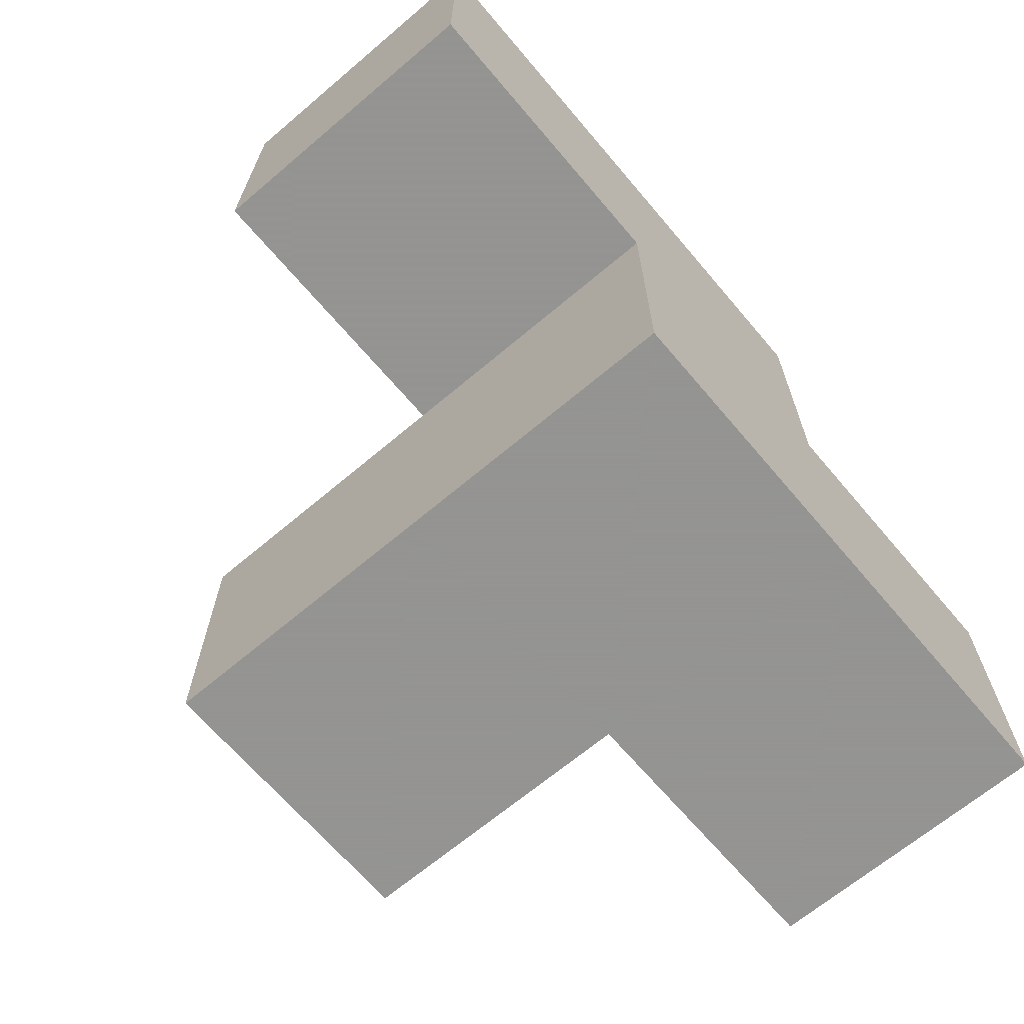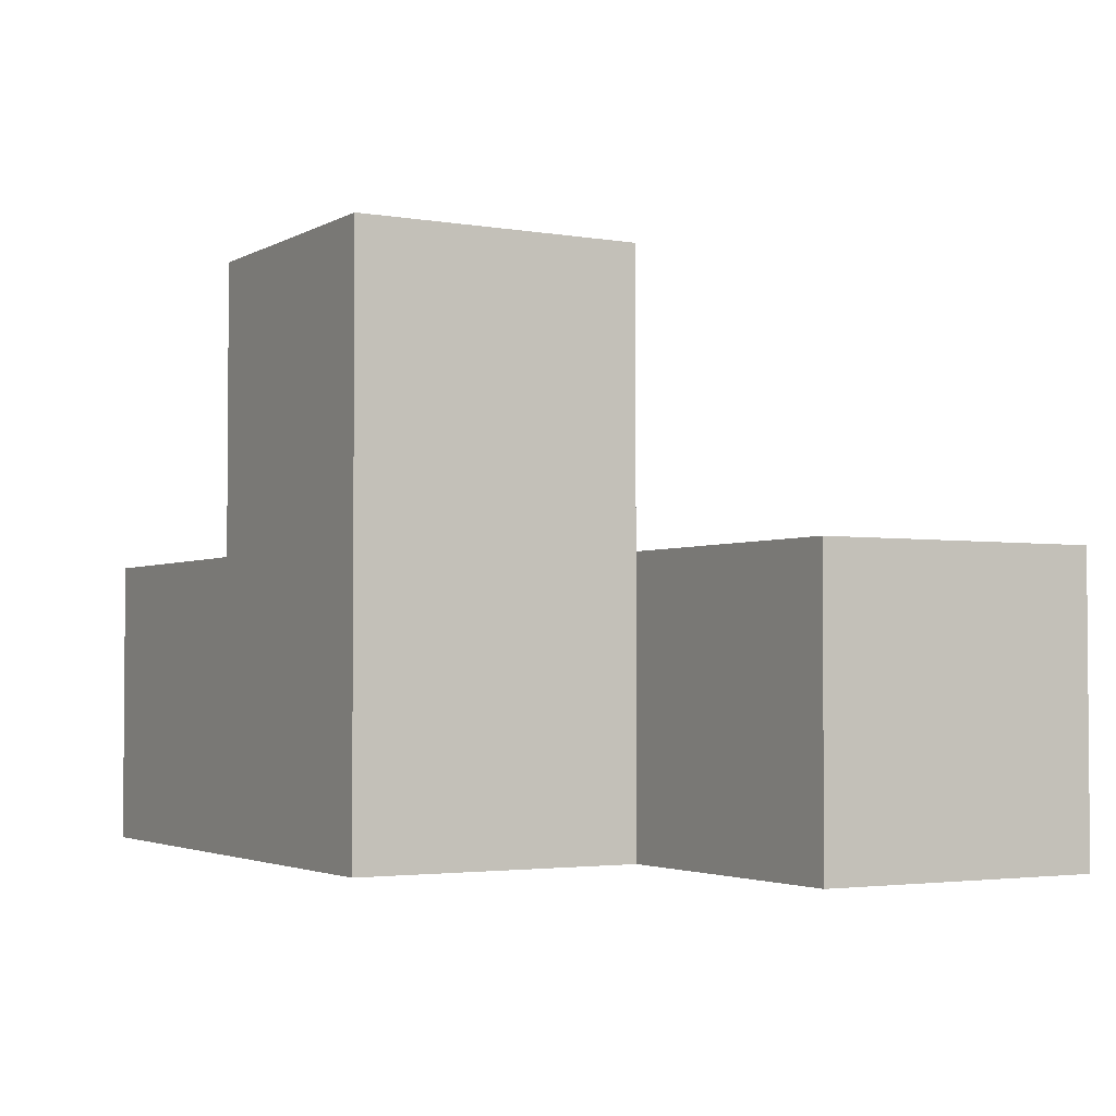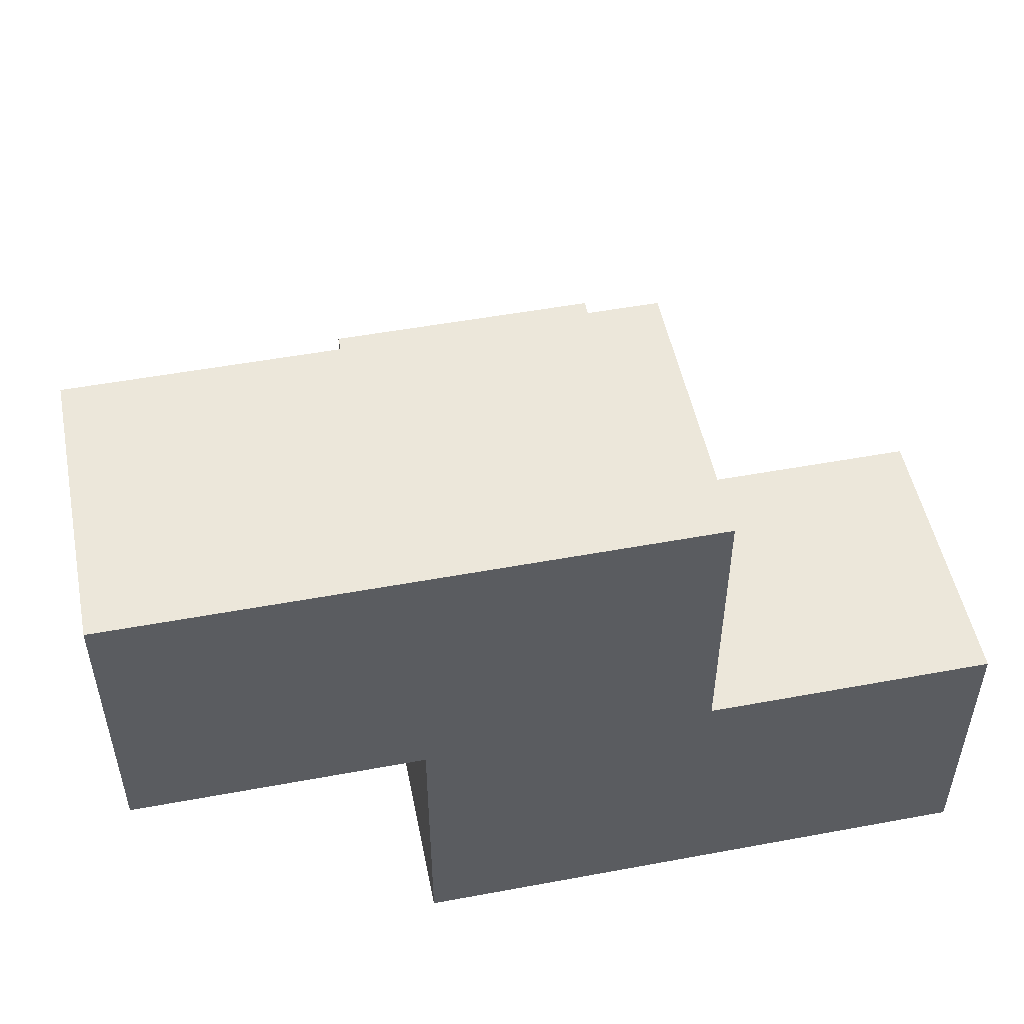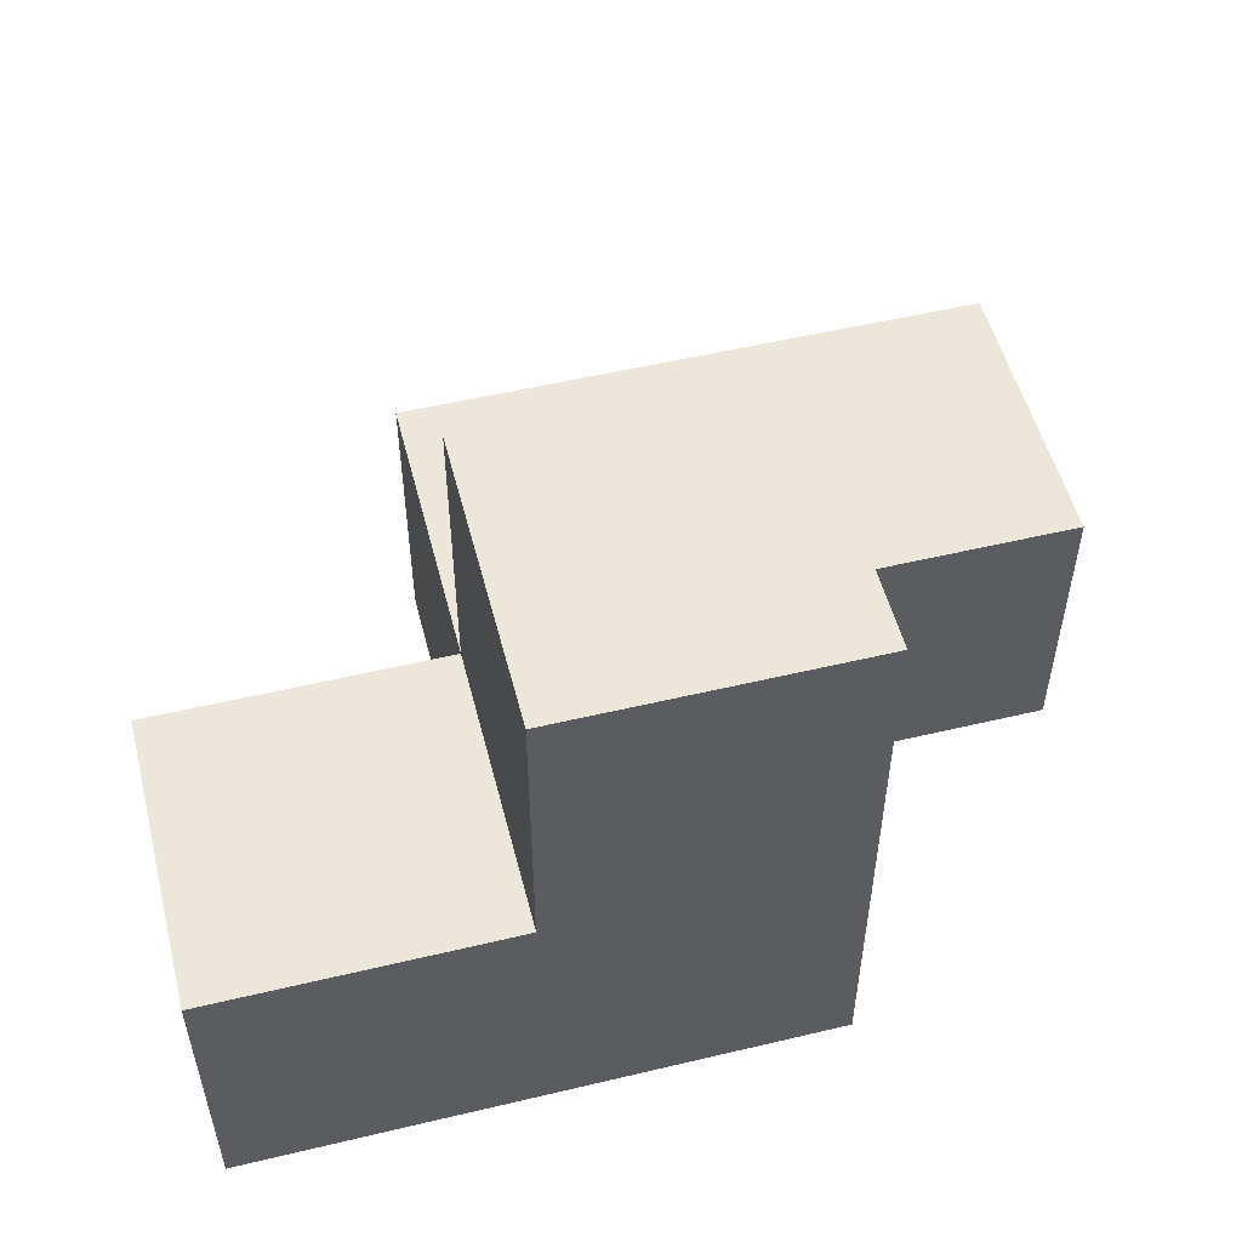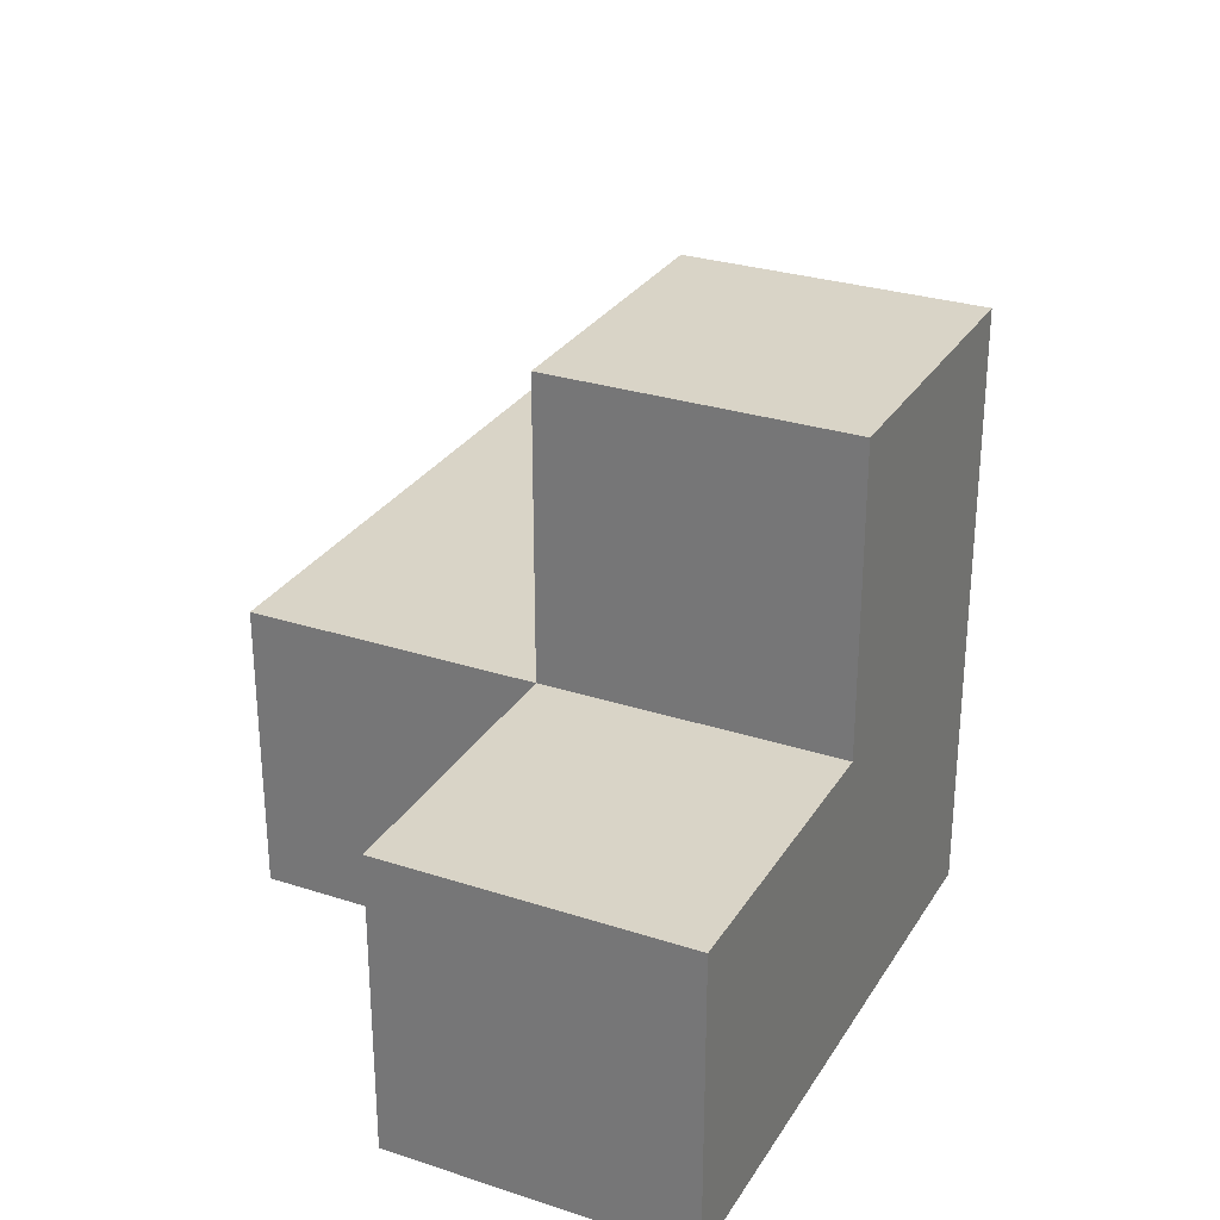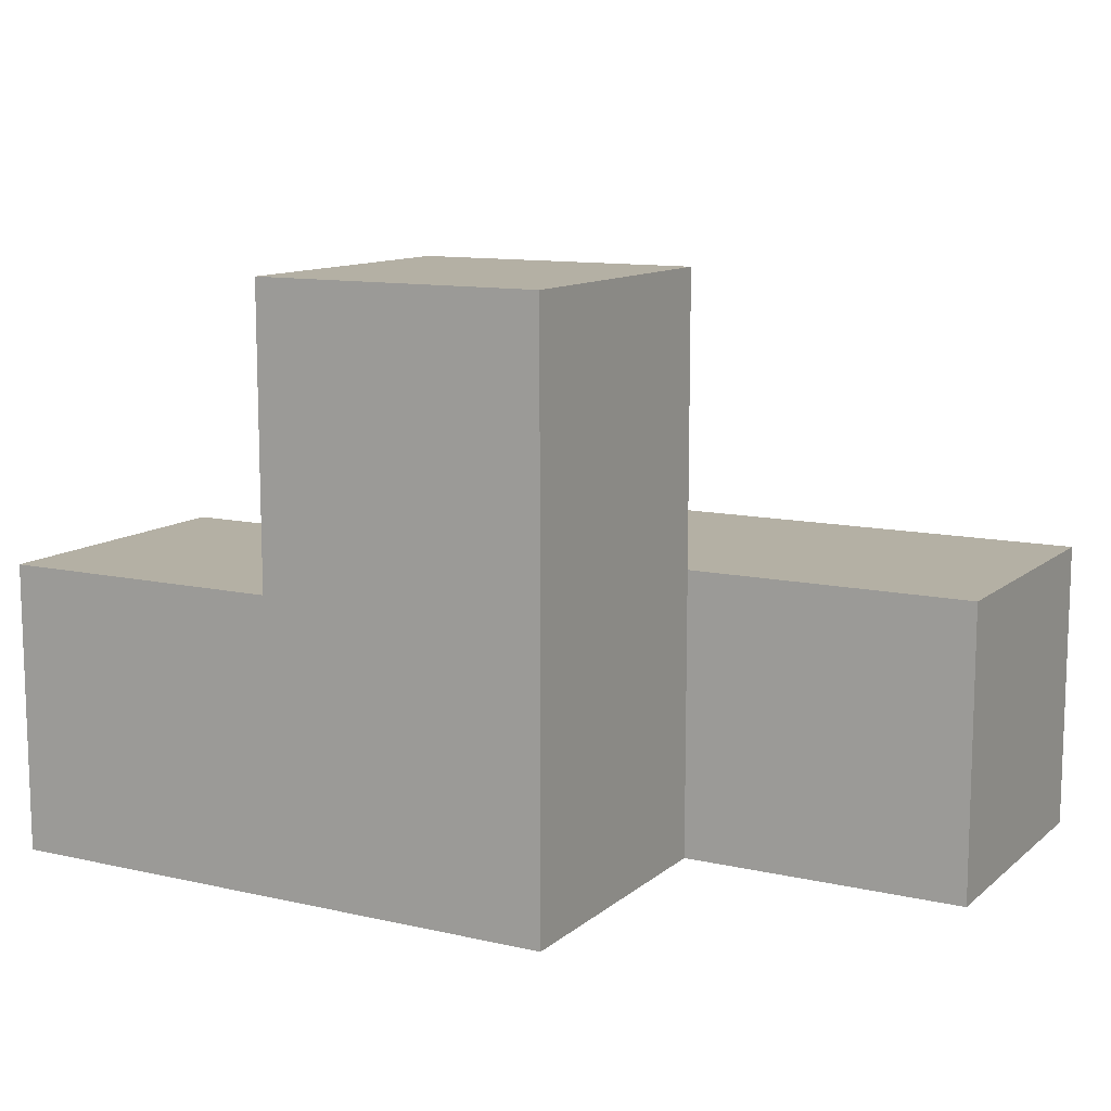
<metadata>
{"format":"obj","ext":"obj","renderer":"f3d","projection":"perspective","resolution":1024,"background":"white","views":[{"elev":-66.9,"azim":130.3,"up":"+Y"},{"elev":-2.8,"azim":59.9,"up":"+Z"},{"elev":51.1,"azim":168.6,"up":"+Y"},{"elev":53.0,"azim":-14.3,"up":"+Z"},{"elev":28.7,"azim":-64.1,"up":"+Z"},{"elev":11.4,"azim":28.9,"up":"+Z"}]}
</metadata>
<code>
v 1.995 0.009167 1.998
v 1.995 1.989 1.998
v 1.995 0.9992 2.987
v 2.985 1.989 1.008
v 1.005 1.989 1.998
v 2.985 0.9992 1.998
v 0.015 0.009167 1.008
v 1.005 0.009167 1.008
v 1.005 0.9992 2.987
v 1.995 0.009167 1.008
v 1.995 0.9992 1.998
v 1.995 1.989 1.008
v 0.015 0.9992 1.998
v 2.985 0.9992 1.008
v 1.005 1.989 1.008
v 1.005 0.9992 1.998
v 1.005 0.009167 2.987
v 1.995 0.009167 2.987
v 0.015 0.9992 1.008
v 1.995 0.9992 1.008
v 2.985 1.989 1.998
v 0.015 0.009167 1.998
v 1.005 0.009167 1.998
v 1.005 0.9992 1.008
f 10 8 20
f 24 20 8
f 8 10 23
f 1 23 10
f 10 20 1
f 11 1 20
f 8 7 24
f 19 24 7
f 22 23 13
f 16 13 23
f 7 8 22
f 23 22 8
f 24 19 16
f 13 16 19
f 19 7 13
f 22 13 7
f 20 24 12
f 15 12 24
f 16 11 5
f 2 5 11
f 12 15 2
f 5 2 15
f 15 24 5
f 16 5 24
f 17 18 9
f 3 9 18
f 23 1 17
f 18 17 1
f 11 16 3
f 9 3 16
f 16 23 9
f 17 9 23
f 1 11 18
f 3 18 11
f 14 20 4
f 12 4 20
f 11 6 2
f 21 2 6
f 20 14 11
f 6 11 14
f 4 12 21
f 2 21 12
f 14 4 6
f 21 6 4

</code>
